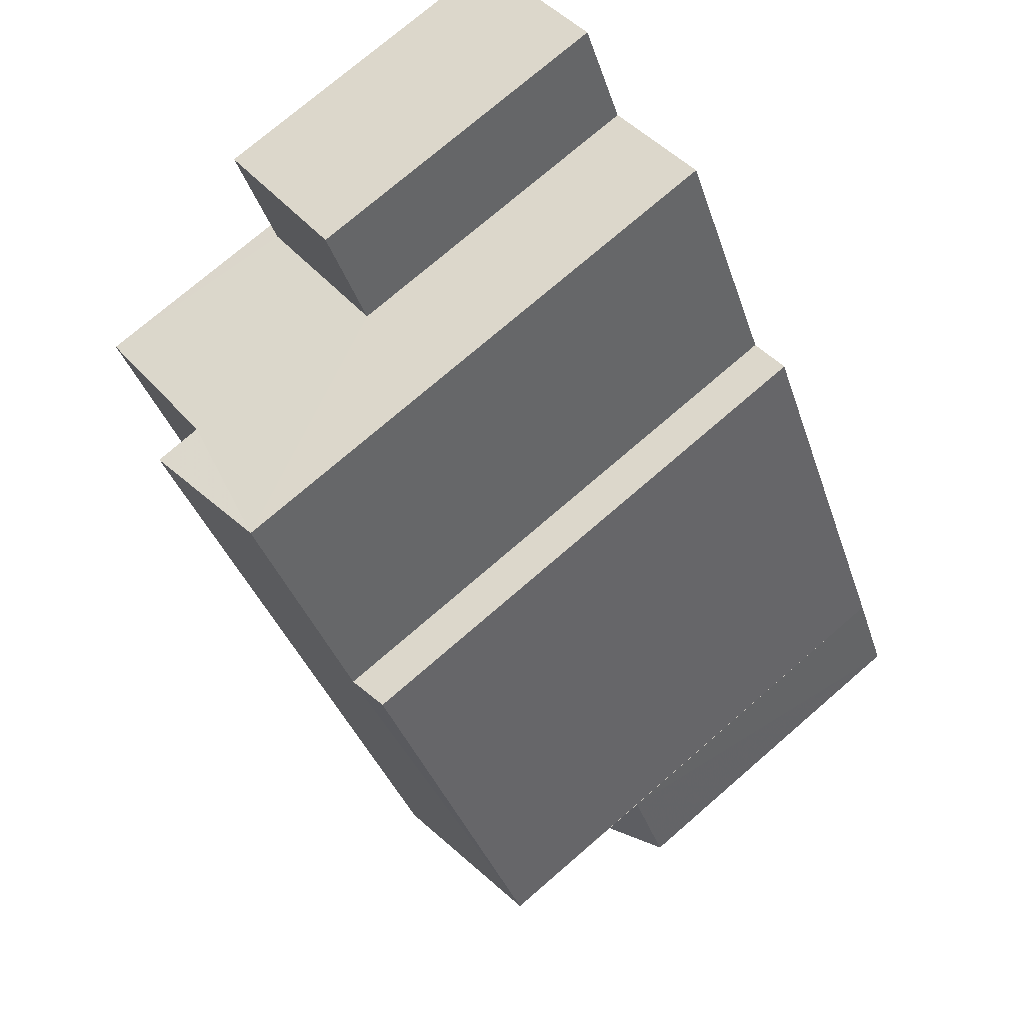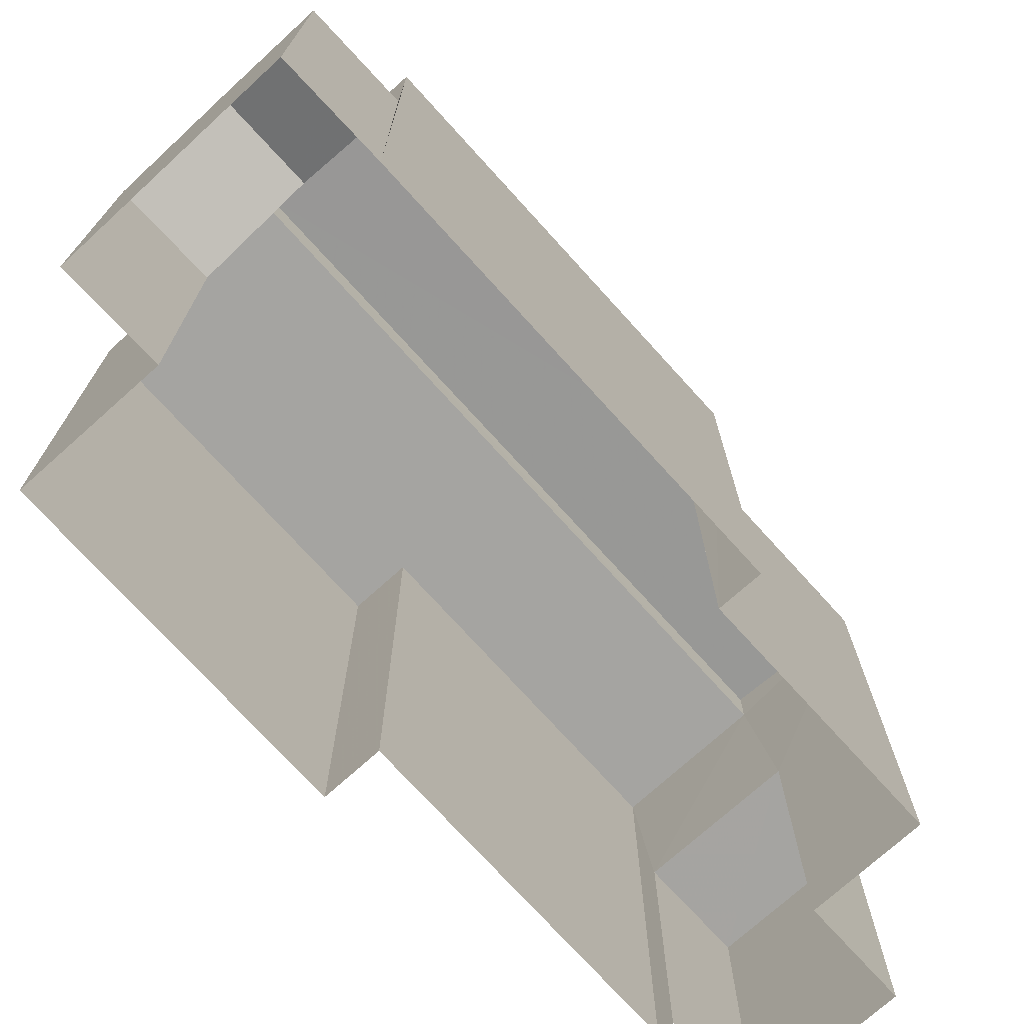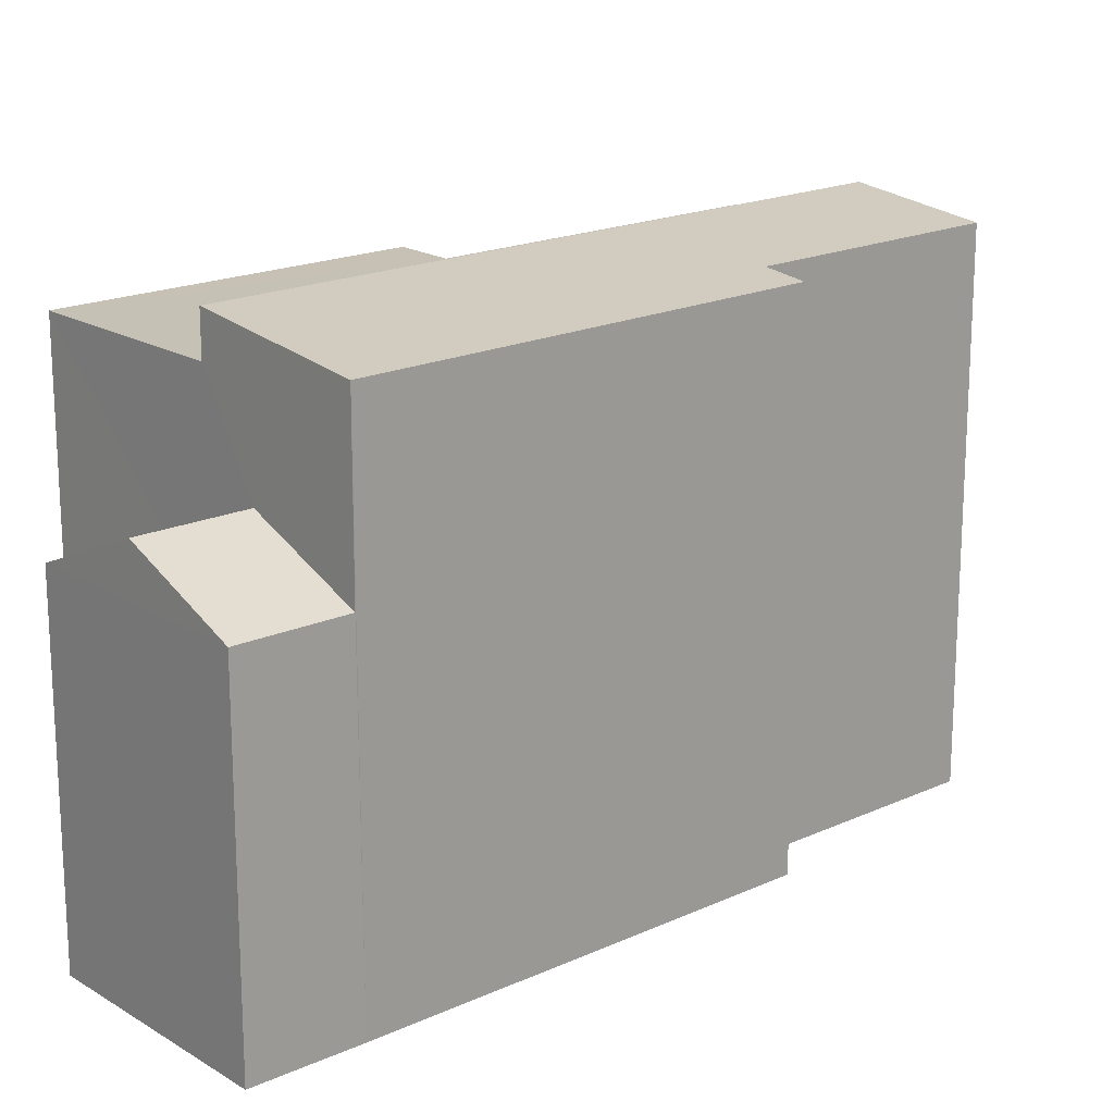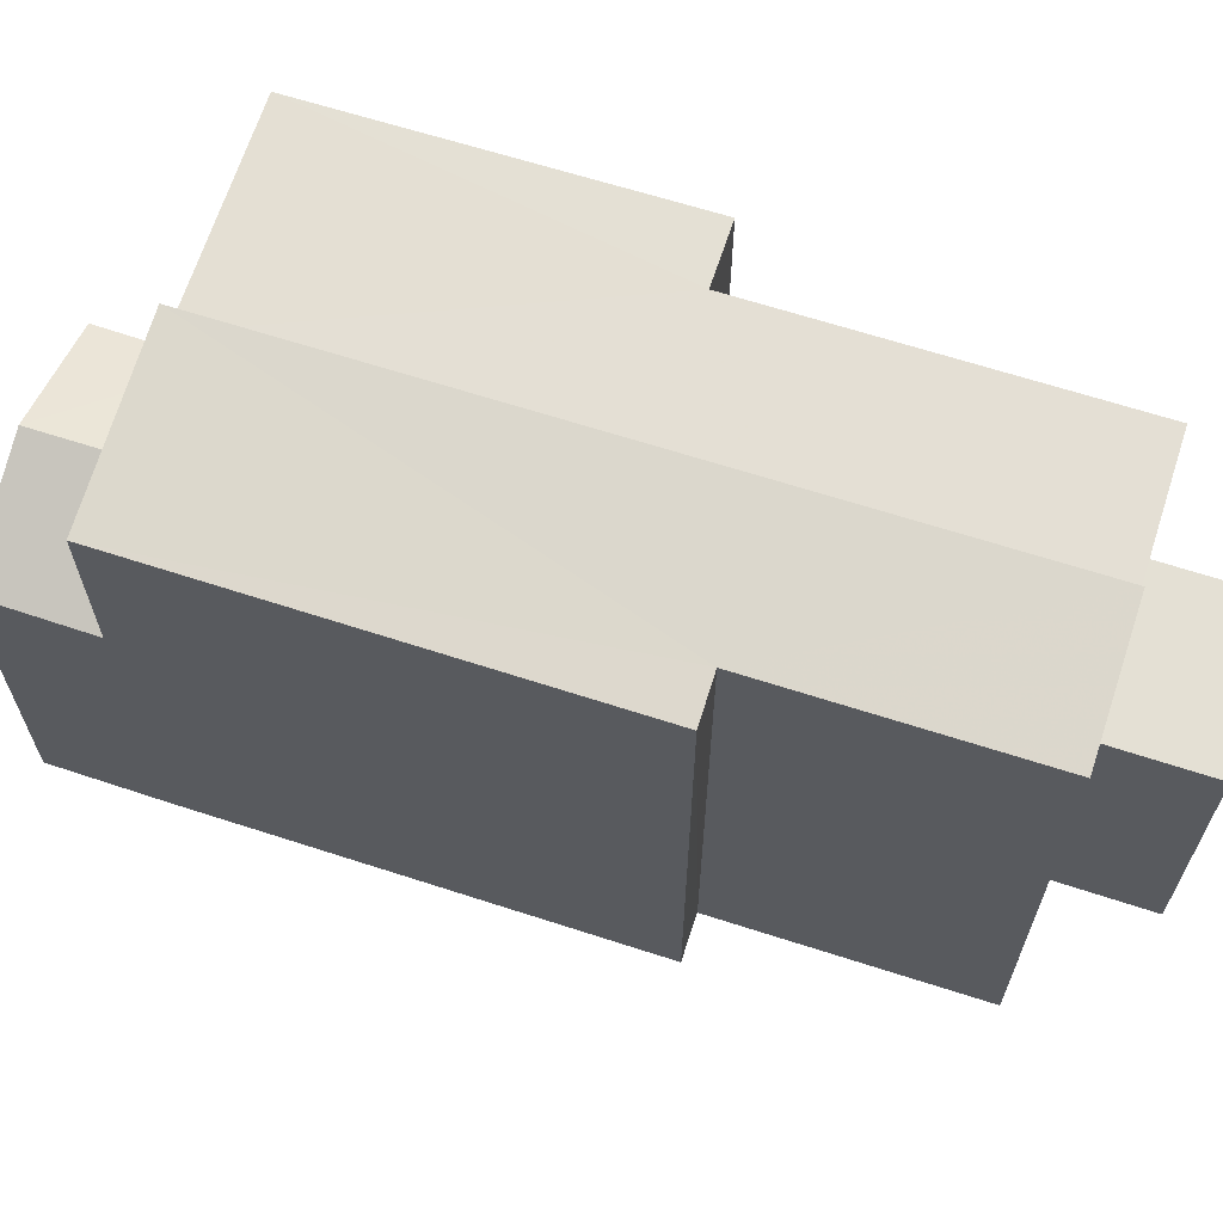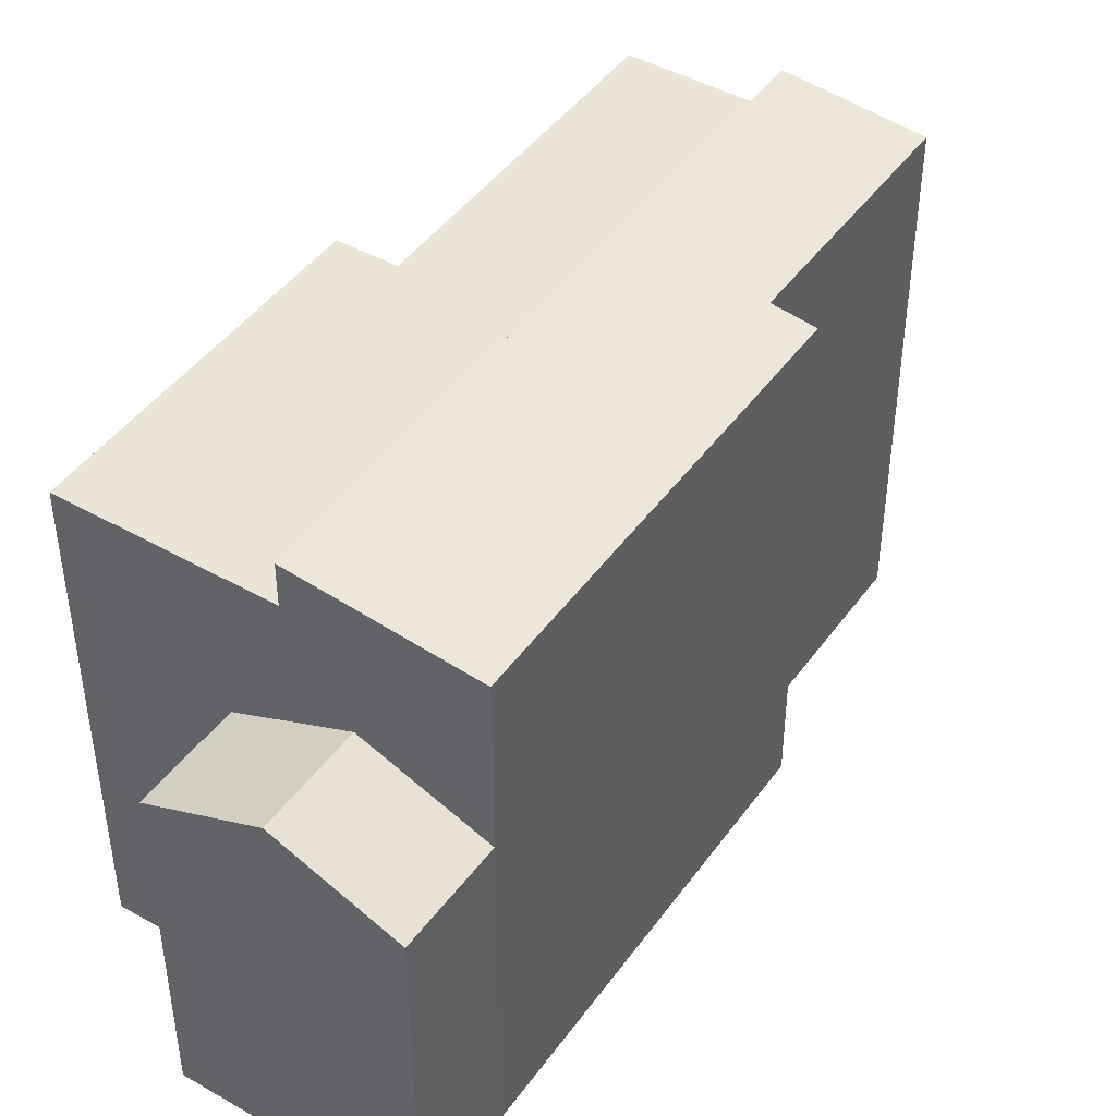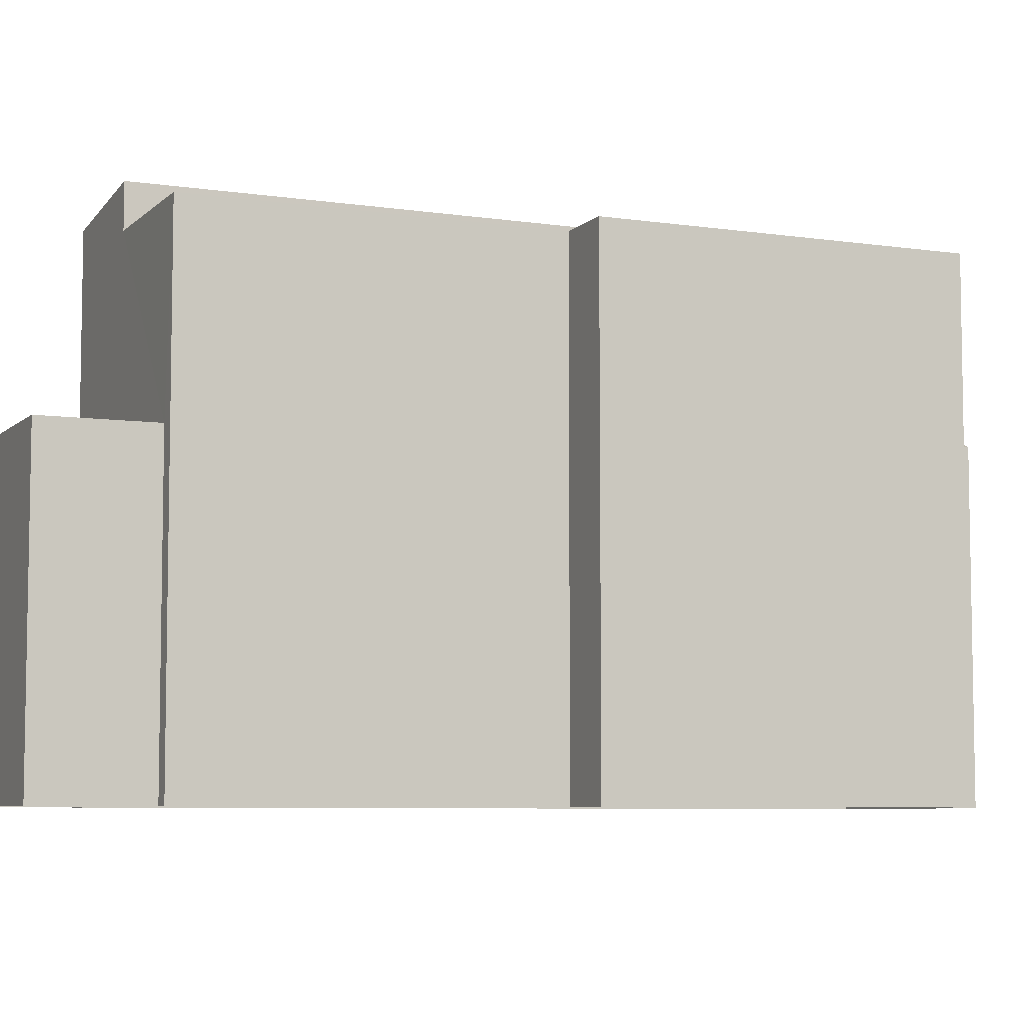
<metadata>
{"format":"obj","ext":"obj","renderer":"f3d","projection":"perspective","resolution":1024,"background":"white","views":[{"elev":74.9,"azim":49.2,"up":"+Y"},{"elev":-73.3,"azim":68.5,"up":"+Z"},{"elev":18.6,"azim":75.2,"up":"+Z"},{"elev":66.3,"azim":134.3,"up":"+Z"},{"elev":44.8,"azim":59.7,"up":"+Z"},{"elev":-6.7,"azim":-87.4,"up":"+Z"}]}
</metadata>
<code>
v -2.249e+05 -1.28e+05 13.75
v -2.249e+05 -1.28e+05 13.75
v -2.249e+05 -1.28e+05 13.75
v -2.249e+05 -1.28e+05 13.75
v -2.249e+05 -1.28e+05 13.75
v -2.249e+05 -1.28e+05 13.75
v -2.249e+05 -1.28e+05 13.75
v -2.249e+05 -1.28e+05 13.75
v -2.249e+05 -1.28e+05 13.75
v -2.249e+05 -1.28e+05 13.75
v -2.249e+05 -1.28e+05 13.75
v -2.249e+05 -1.28e+05 13.75
v -2.249e+05 -1.28e+05 13.75
v -2.249e+05 -1.28e+05 13.75
v -2.249e+05 -1.28e+05 13.75
v -2.249e+05 -1.28e+05 19.8
v -2.249e+05 -1.28e+05 19.8
v -2.249e+05 -1.28e+05 20.67
v -2.249e+05 -1.28e+05 20.67
v -2.249e+05 -1.28e+05 19.15
v -2.249e+05 -1.28e+05 19.15
v -2.249e+05 -1.28e+05 19.15
v -2.249e+05 -1.28e+05 19.15
v -2.249e+05 -1.28e+05 19.8
v -2.249e+05 -1.28e+05 19.8
v -2.249e+05 -1.28e+05 22.42
v -2.249e+05 -1.28e+05 22.42
v -2.249e+05 -1.28e+05 22.42
v -2.249e+05 -1.28e+05 22.42
v -2.249e+05 -1.28e+05 22.42
v -2.249e+05 -1.28e+05 22.42
v -2.249e+05 -1.28e+05 22.82
v -2.249e+05 -1.28e+05 22.84
v -2.249e+05 -1.28e+05 22.92
v -2.249e+05 -1.28e+05 23.17
v -2.249e+05 -1.28e+05 23.19
v -2.249e+05 -1.28e+05 22.93
f 1 2 3
f 4 5 1
f 3 6 7
f 8 9 10
f 11 12 7
f 13 14 10
f 4 1 14
f 15 12 11
f 8 10 12
f 1 3 10
f 12 3 7
f 14 1 10
f 12 10 3
f 16 17 18
f 19 16 18
f 20 21 22
f 23 20 22
f 19 18 24
f 25 19 24
f 26 27 28
f 27 29 28
f 28 30 31
f 28 29 30
f 32 33 34
f 32 34 35
f 34 36 35
f 34 37 36
f 25 24 11
f 7 25 11
f 34 3 2
f 37 34 2
f 17 15 24
f 17 24 18
f 15 11 24
f 27 9 8
f 27 26 9
f 30 35 36
f 30 29 35
f 28 10 9
f 26 28 9
f 12 15 17
f 16 12 17
f 23 22 4
f 14 23 4
f 7 32 25
f 16 8 12
f 35 29 32
f 16 27 8
f 32 19 25
f 19 29 16
f 29 27 16
f 19 32 29
f 33 6 3
f 34 33 3
f 20 5 21
f 20 1 5
f 22 5 4
f 22 21 5
f 6 32 7
f 6 33 32
f 2 1 20
f 20 37 2
f 36 37 30
f 13 23 14
f 30 20 23
f 31 23 13
f 30 23 31
f 37 20 30
f 28 13 10
f 28 31 13

</code>
